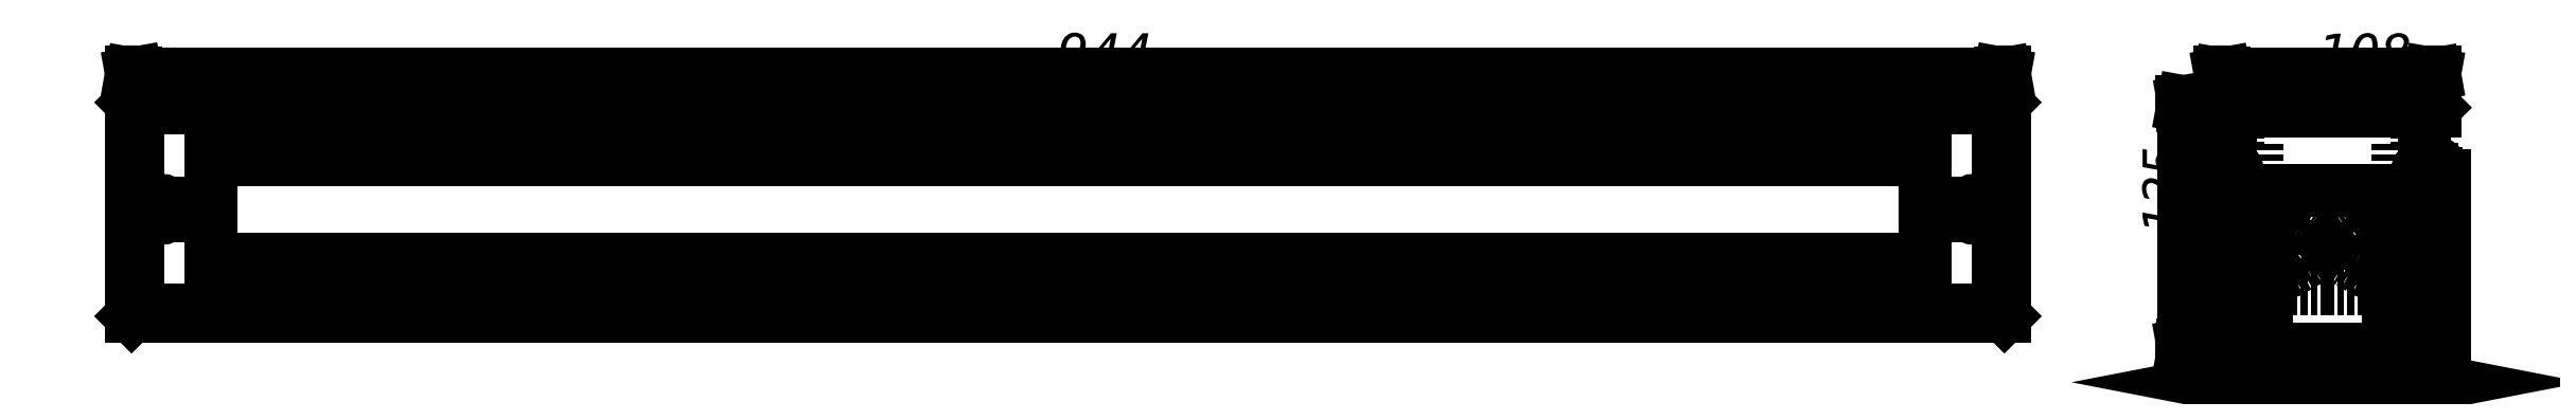
<metadata>
{"format":"dxf","ext":"dxf","renderer":"ezdxf+matplotlib","layout":"modelspace","background":"white","min_lineweight":24,"dpi":150}
</metadata>
<code>
0
SECTION
2
ENTITIES
0
INSERT
8
LIVELLO_1
2
AI9-BLK1
10
142.4
20
193.5
30
0
0
ENDSEC
0
EOF

</code>
